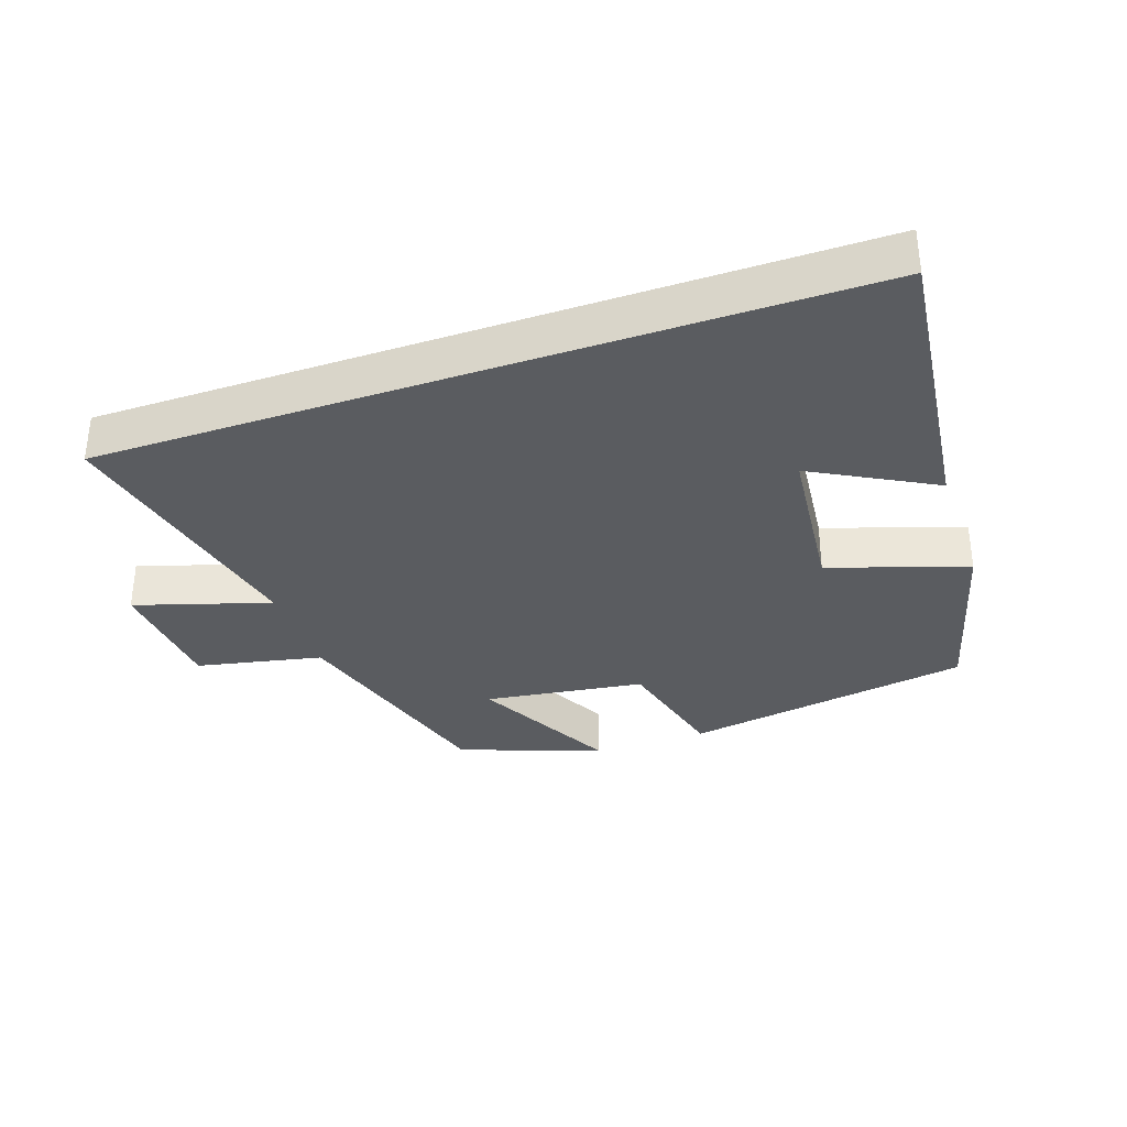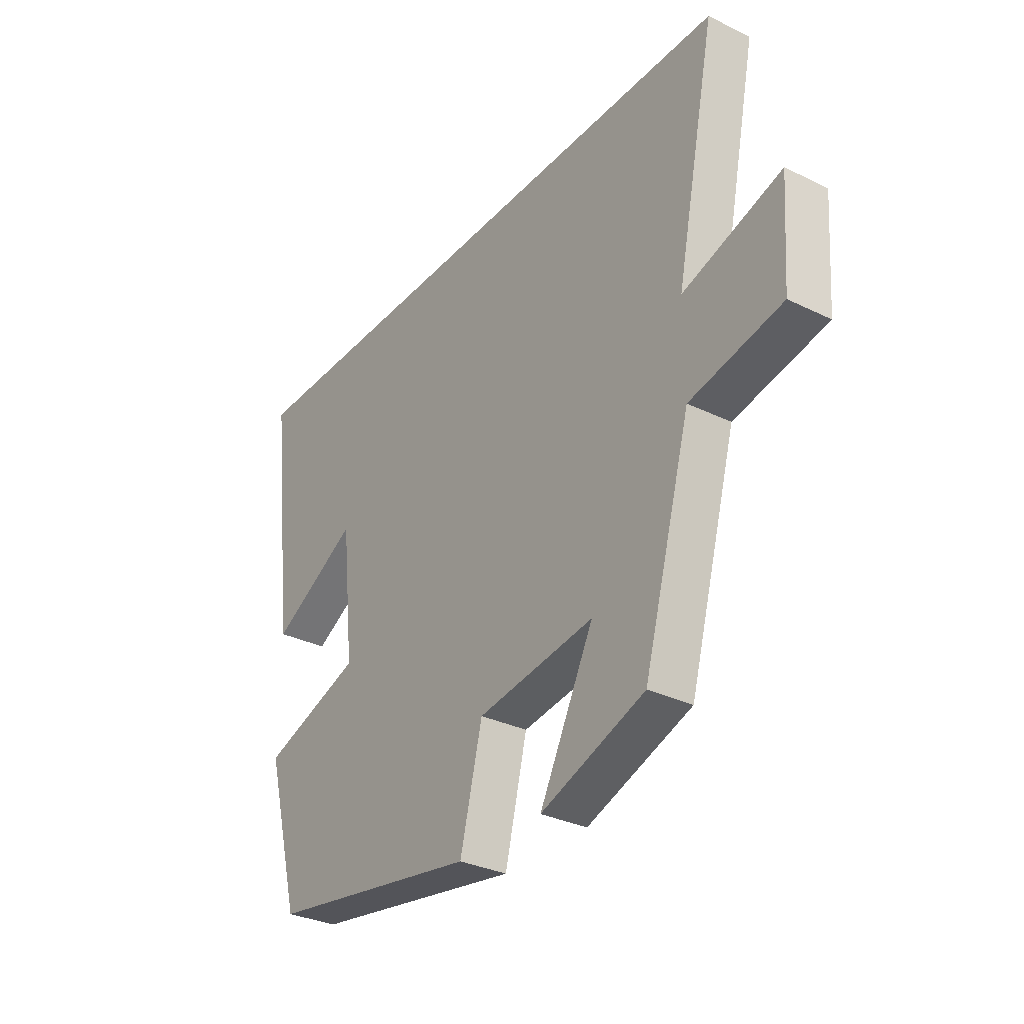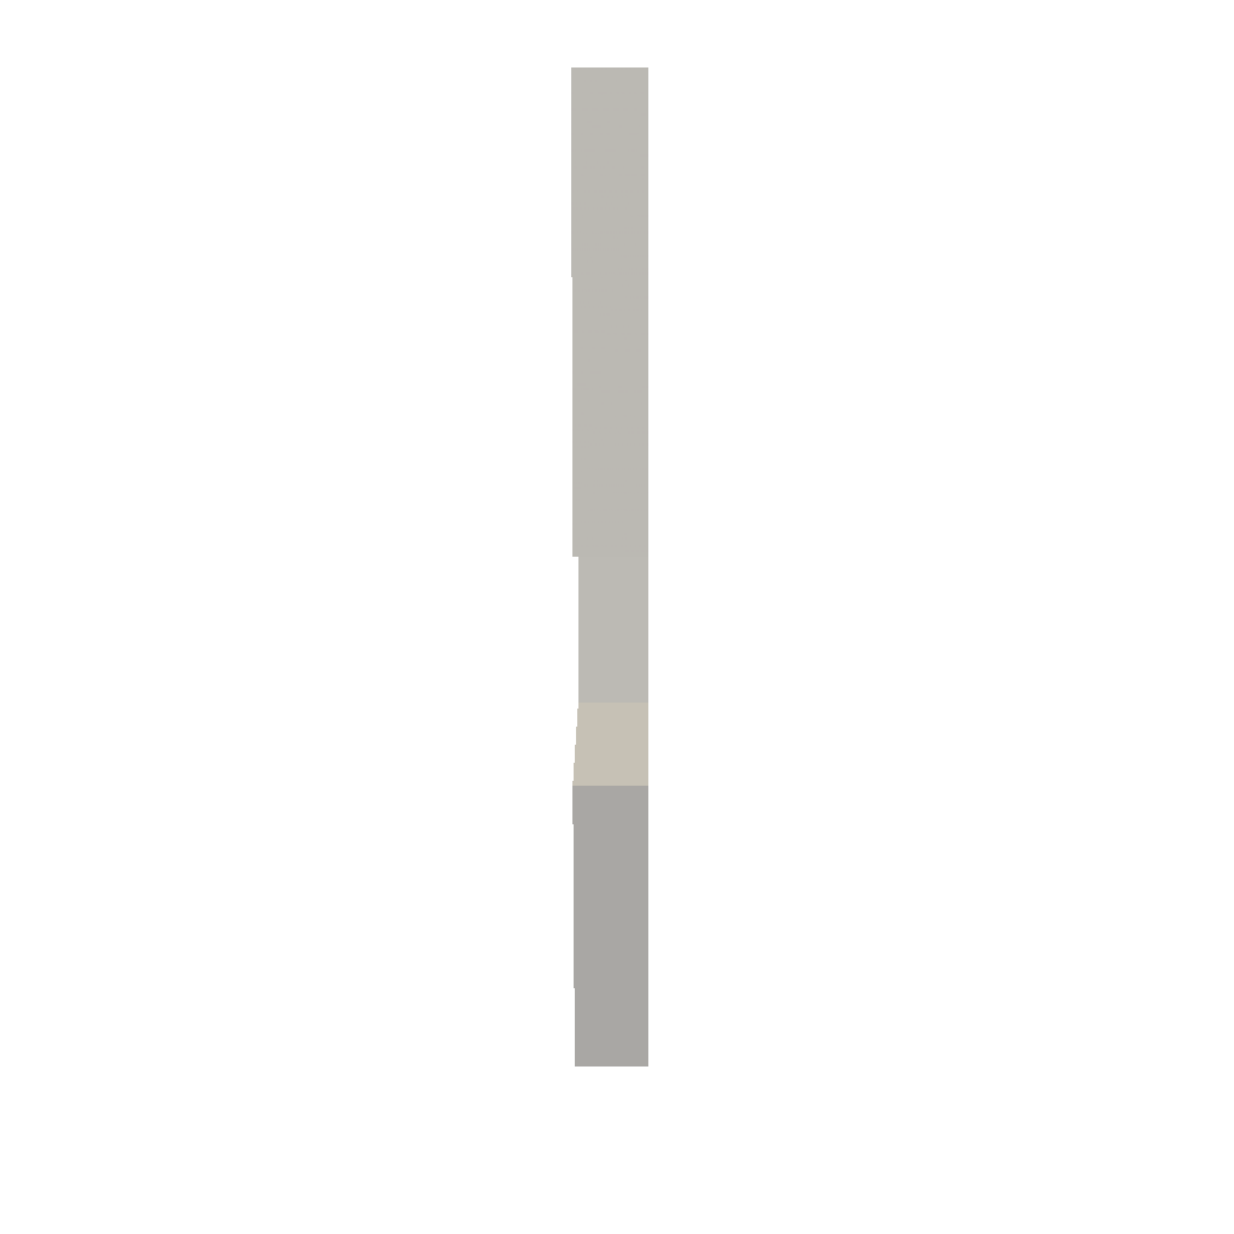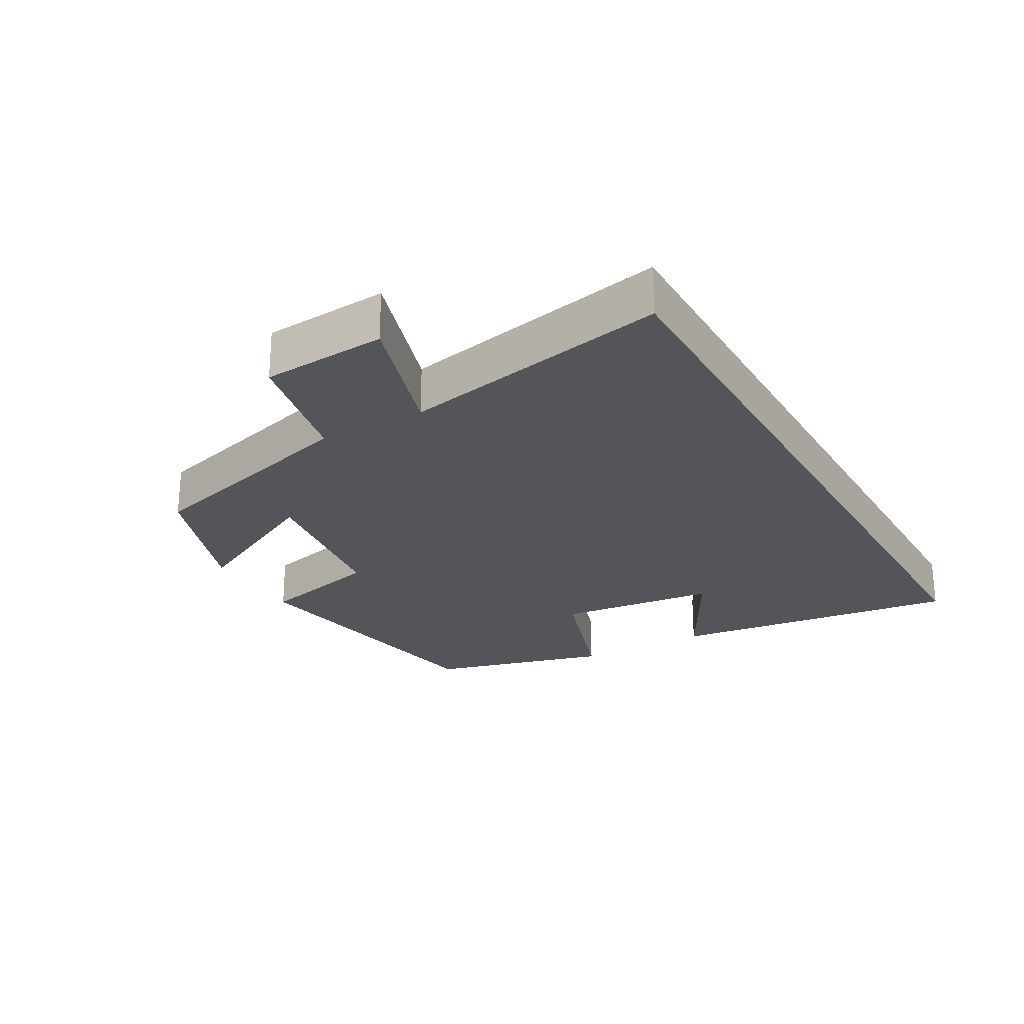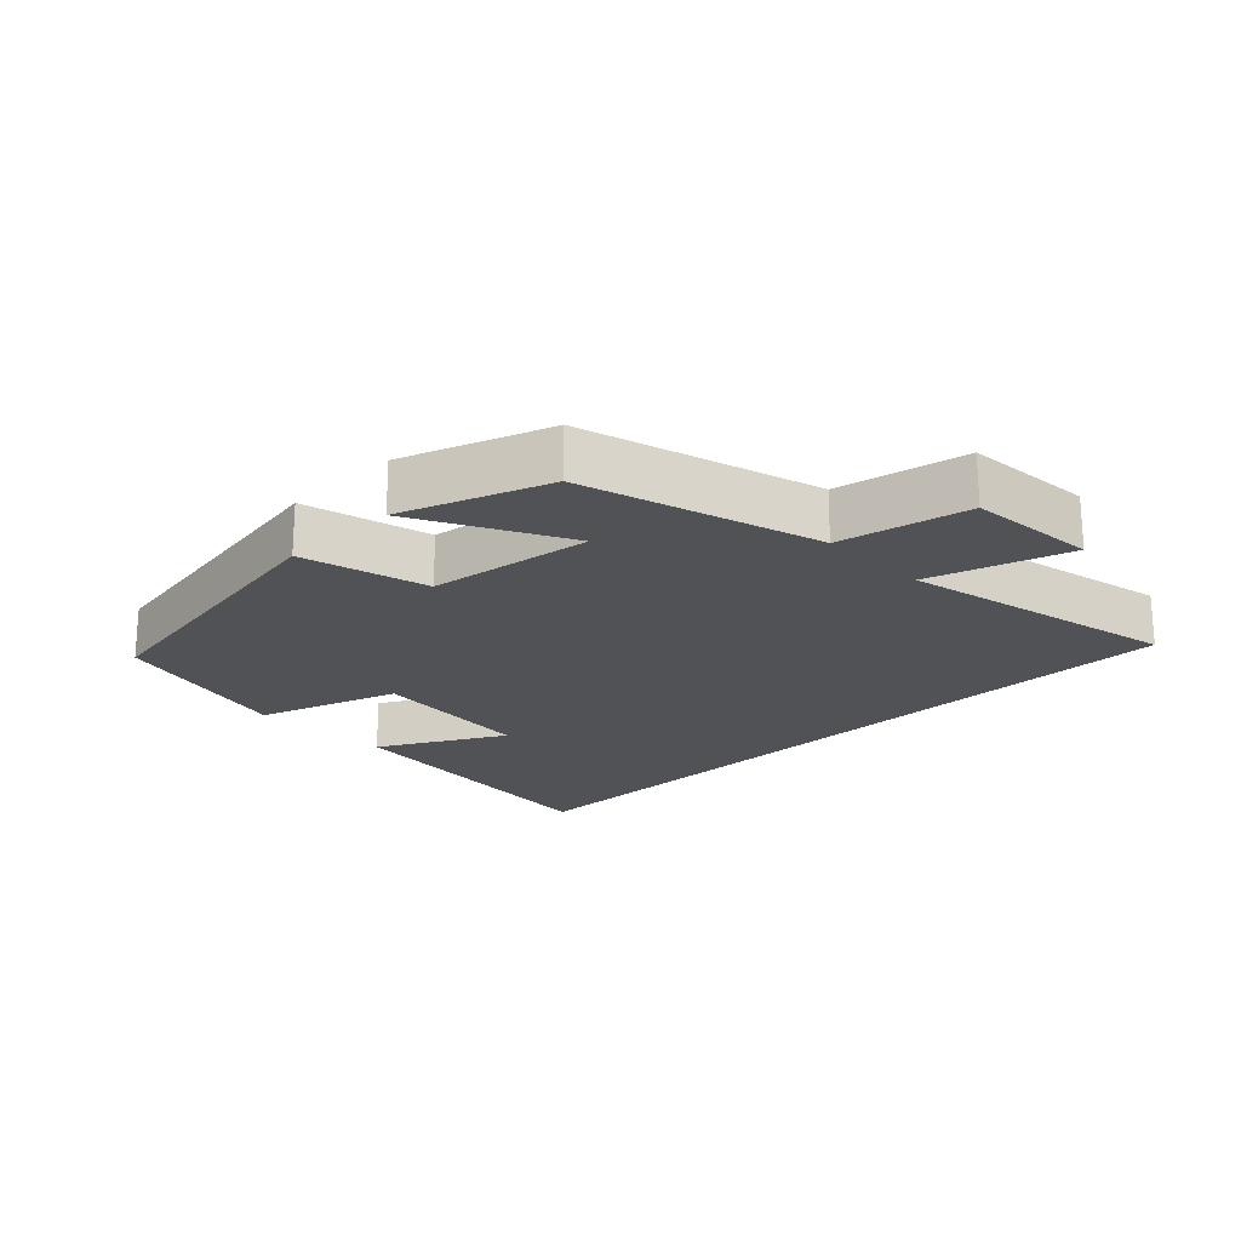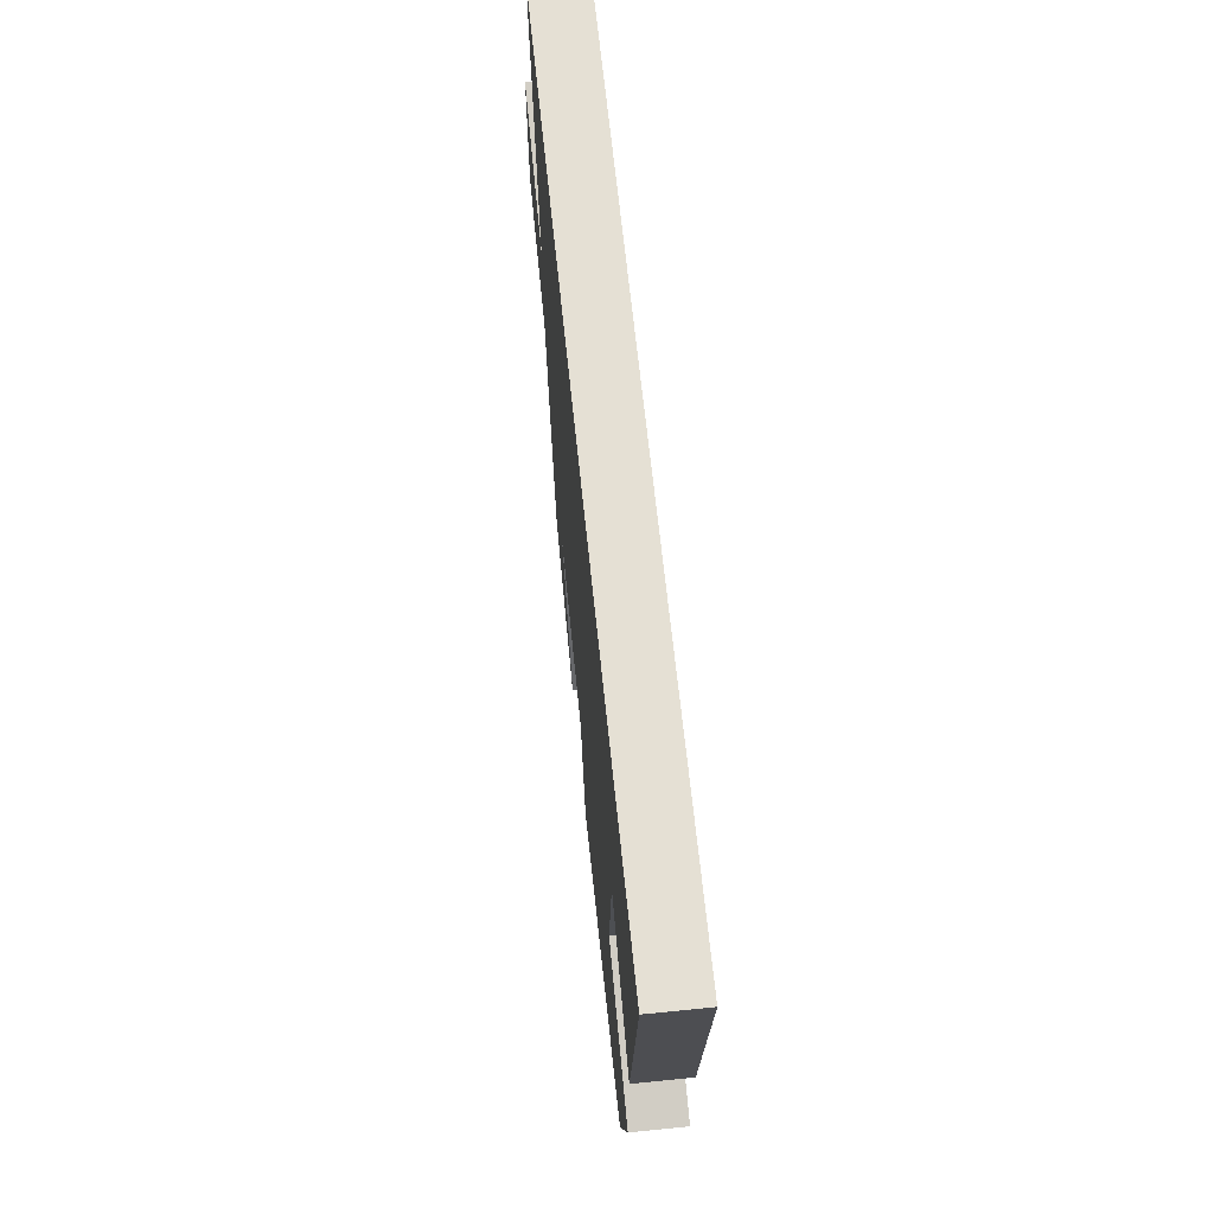
<metadata>
{"format":"obj","ext":"obj","renderer":"f3d","projection":"perspective","resolution":1024,"background":"white","views":[{"elev":-33.8,"azim":19.2,"up":"+Y"},{"elev":-31.8,"azim":-124.6,"up":"+Z"},{"elev":0.2,"azim":90.6,"up":"+Z"},{"elev":-24.7,"azim":-60.4,"up":"+Y"},{"elev":-20.9,"azim":-135.4,"up":"+Y"},{"elev":65.3,"azim":84.2,"up":"+Z"}]}
</metadata>
<code>
v -0.402 0.07 -0.422
v -0.5 0.07 -0.074
v -0.69 0.07 -0.034
v -0.704 0.07 0.156
v -0.5 0.07 0.092
v -0.584 0.07 0.5
v 0.553 0.07 0.5
v 0.5 0.07 0.058
v 0.318 0.07 0.158
v 0.292 0.07 -0.084
v 0.5 0.07 -0.154
v 0.427 0.07 -0.427
v -0.011 0.07 -0.5
v -0.057 0.07 -0.314
v -0.299 0.07 -0.28
v -0.187 0.07 -0.5
v -0.402 0 -0.422
v -0.5 0 -0.074
v -0.69 0 -0.034
v -0.704 0 0.156
v -0.5 0 0.092
v -0.584 0 0.5
v 0.553 0 0.5
v 0.5 0 0.058
v 0.318 0 0.158
v 0.292 0 -0.084
v 0.5 0 -0.154
v 0.427 0 -0.427
v -0.011 0 -0.5
v -0.057 0 -0.314
v -0.299 0 -0.28
v -0.187 0 -0.5
f 15 16 1 2
f 14 15 2
f 11 12 13 14
f 10 11 14 2
f 9 10 2 3
f 7 8 9
f 5 6 7 9
f 5 9 3
f 3 4 5
f 18 17 32 31
f 18 31 30
f 30 29 28 27
f 18 30 27 26
f 19 18 26 25
f 25 24 23
f 25 23 22 21
f 19 25 21
f 21 20 19
f 1 17 18 2
f 2 18 19 3
f 3 19 20 4
f 4 20 21 5
f 5 21 22 6
f 6 22 23 7
f 7 23 24 8
f 8 24 25 9
f 9 25 26 10
f 10 26 27 11
f 11 27 28 12
f 12 28 29 13
f 13 29 30 14
f 14 30 31 15
f 15 31 32 16
f 16 32 17 1

</code>
